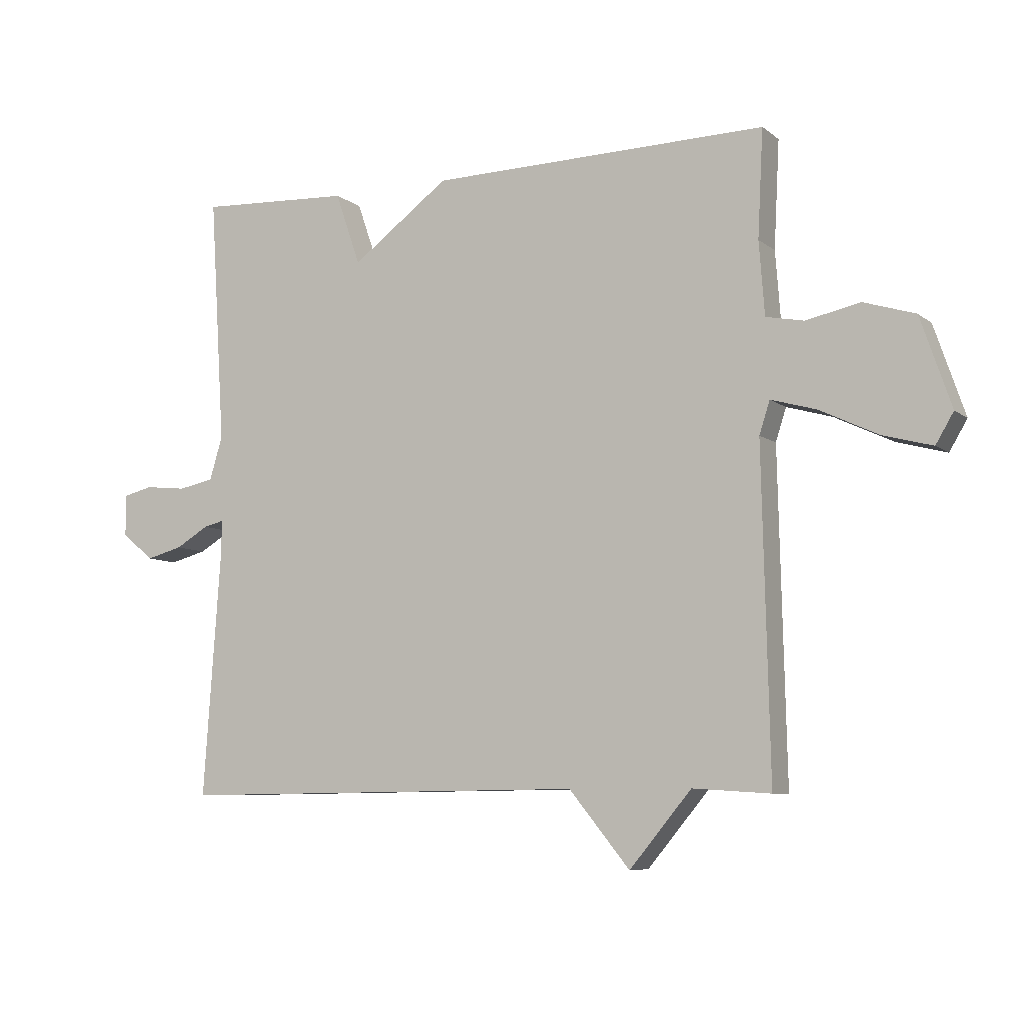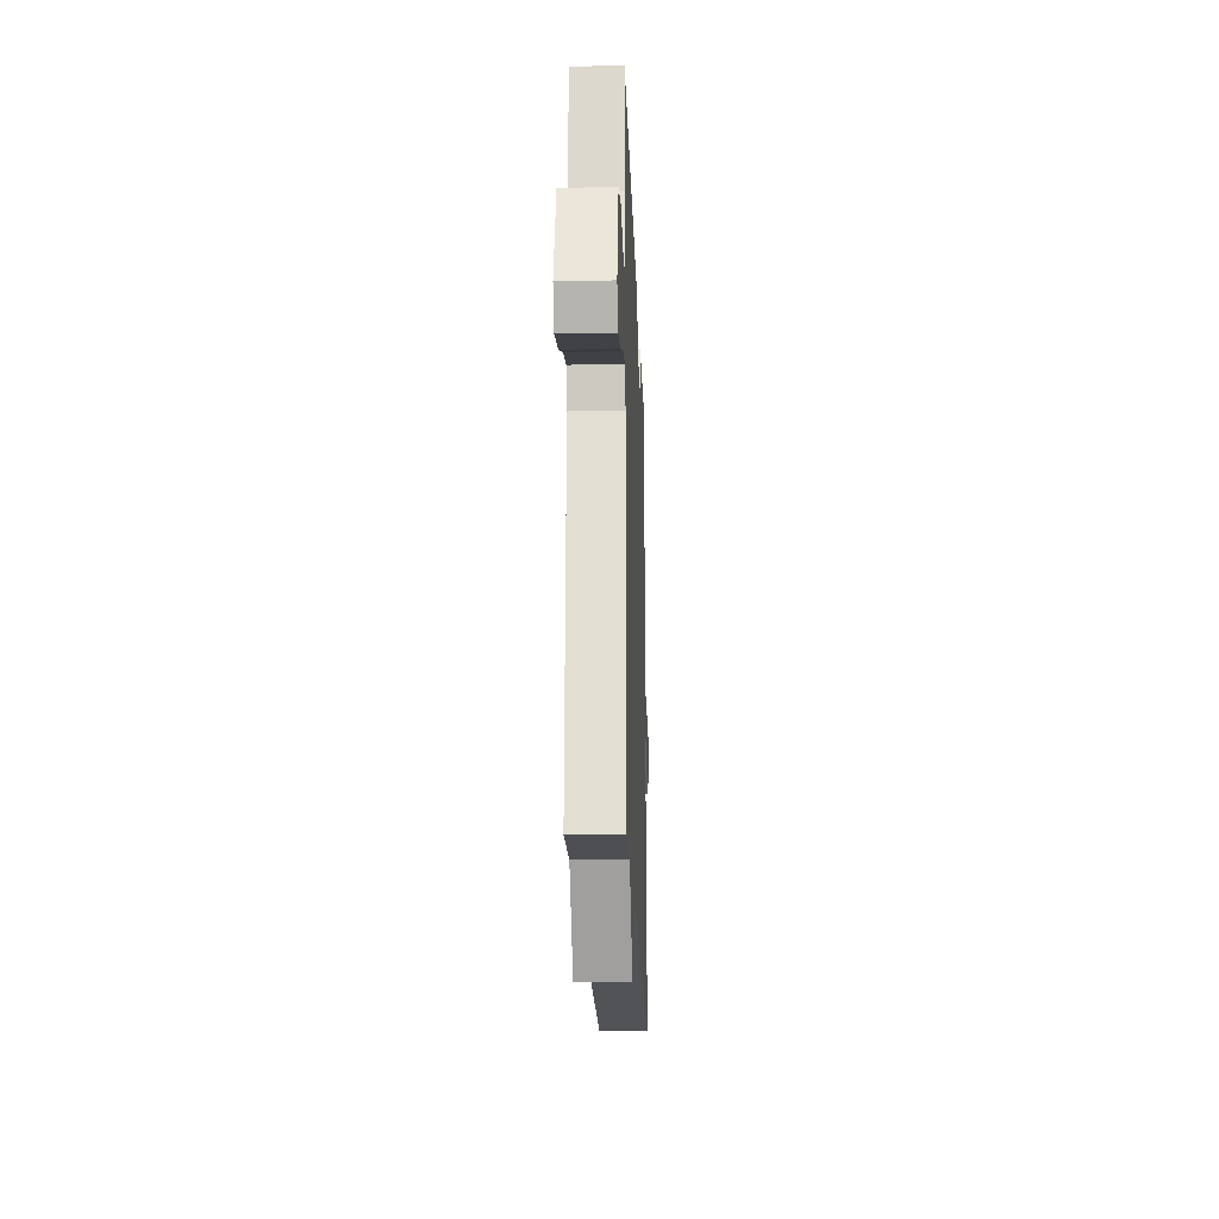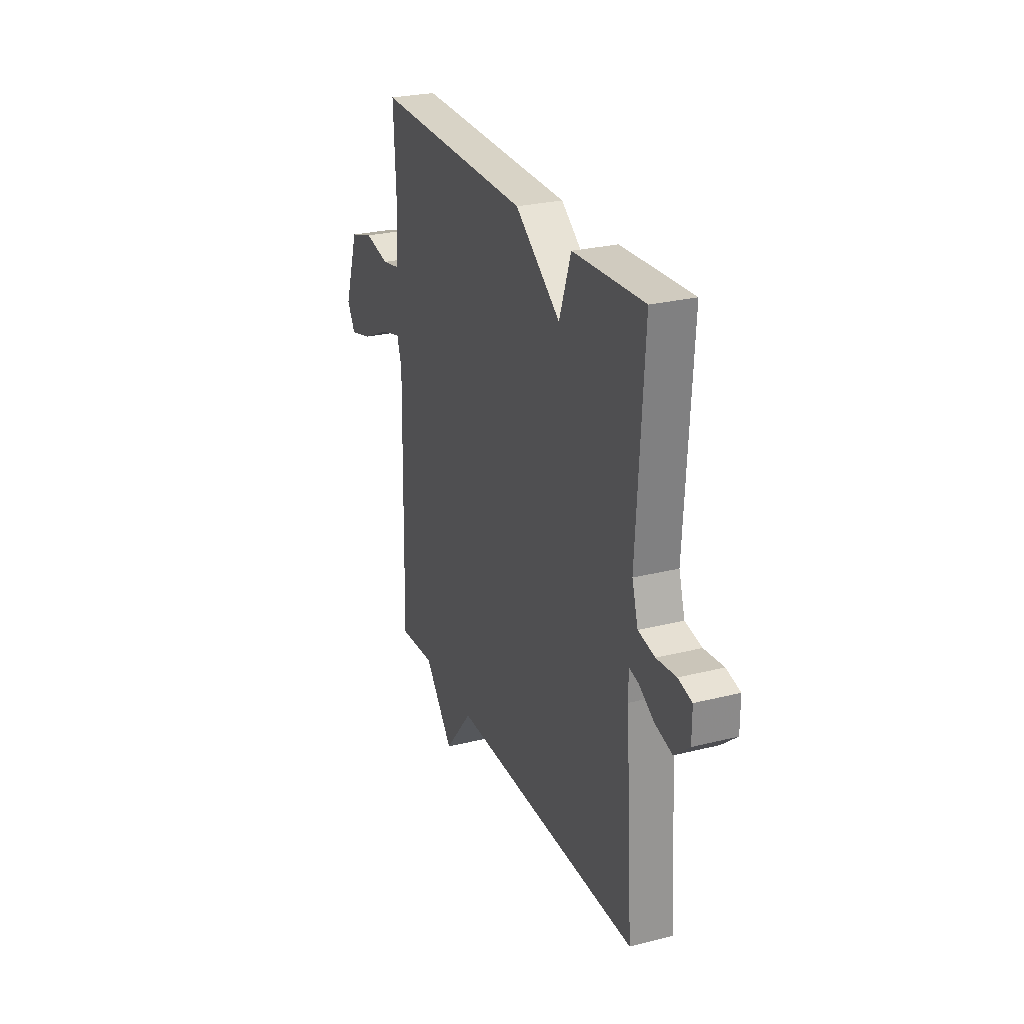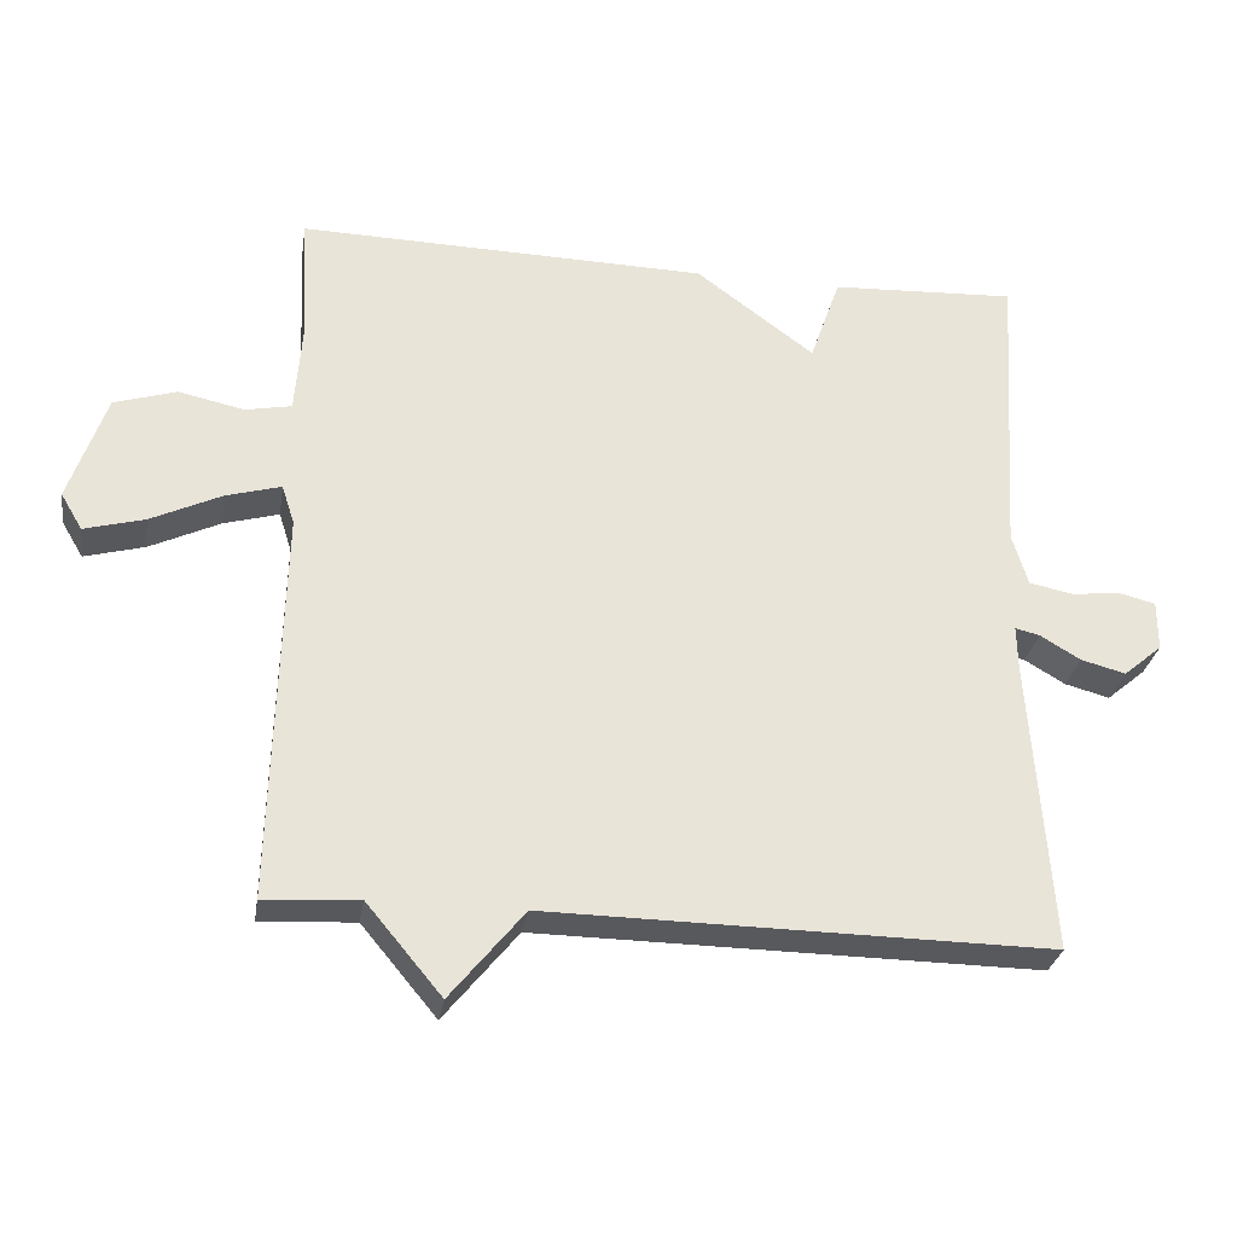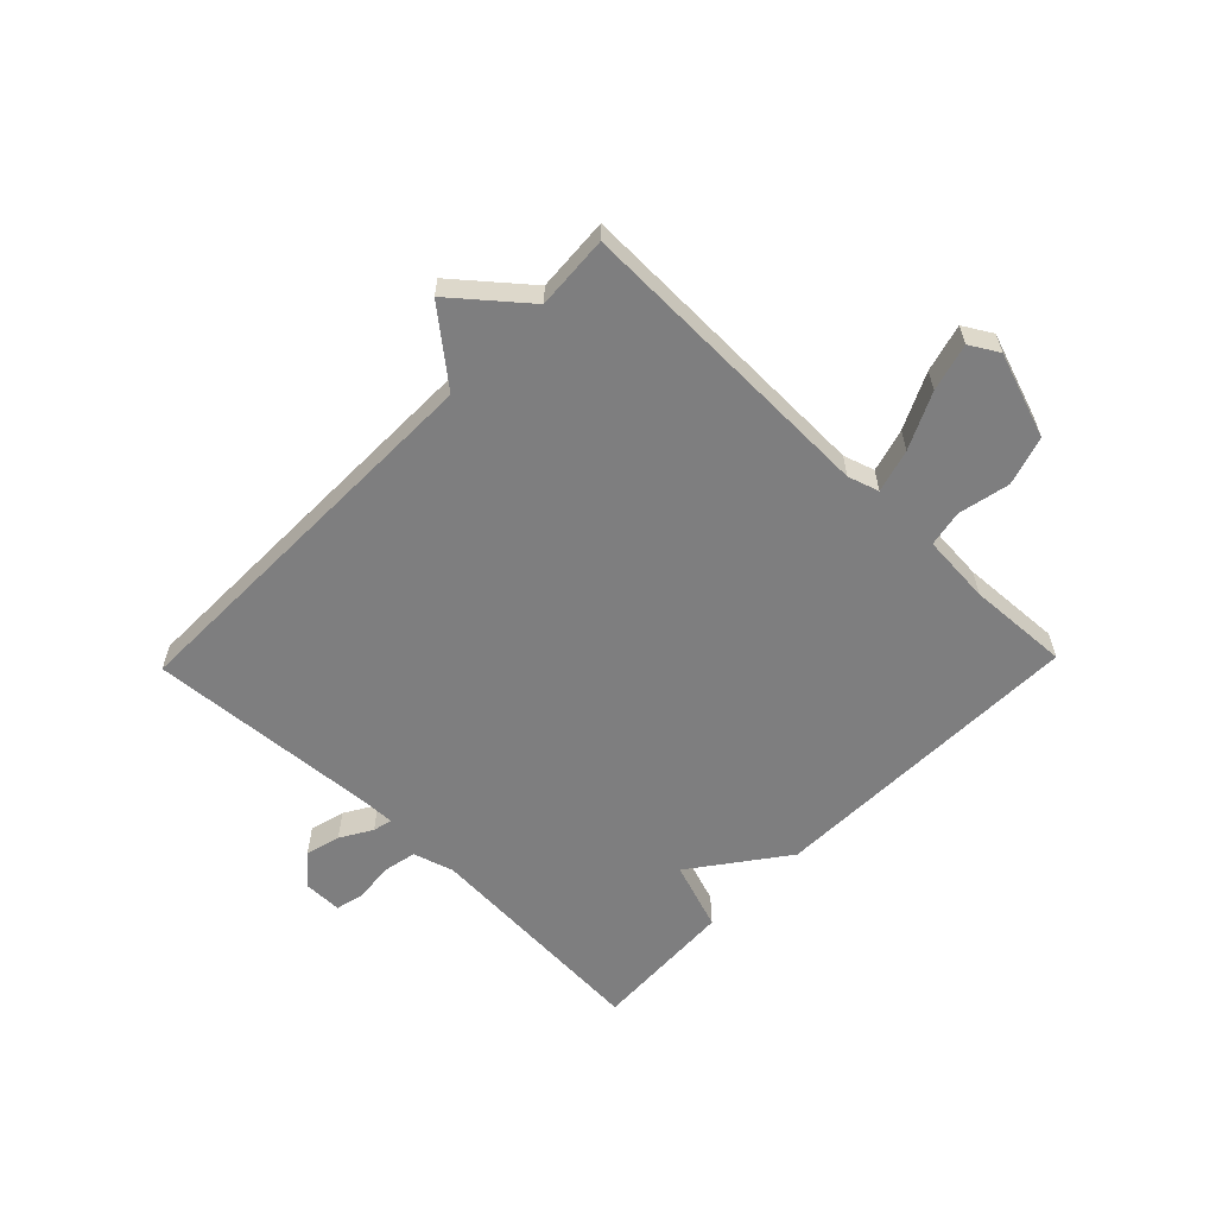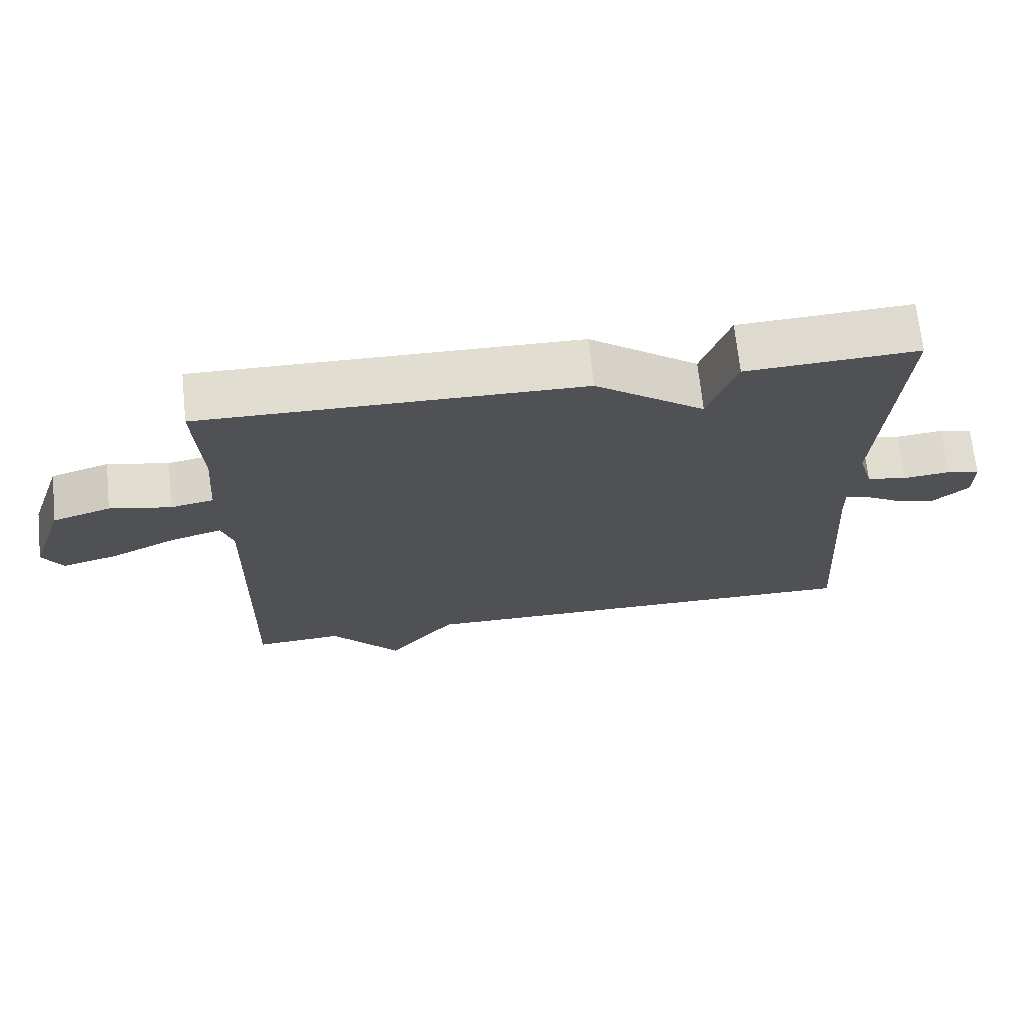
<metadata>
{"format":"obj","ext":"obj","renderer":"f3d","projection":"perspective","resolution":1024,"background":"white","views":[{"elev":-7.5,"azim":-152.9,"up":"+Z"},{"elev":-21.5,"azim":-87.9,"up":"+Z"},{"elev":26.5,"azim":68.5,"up":"+Z"},{"elev":-29.2,"azim":-9.1,"up":"+Z"},{"elev":-59.4,"azim":-134.1,"up":"+Y"},{"elev":69.3,"azim":-6.0,"up":"+Z"}]}
</metadata>
<code>
v -0.5 0.07 0.5
v 0.051 0.07 0.488
v 0.21 0.07 0.37
v 0.251 0.07 0.488
v 0.5 0.07 0.5
v 0.475 0.07 0.098
v 0.496 0.07 0.028
v 0.554 0.07 0.016
v 0.622 0.07 0.023
v 0.67 0.07 0.011
v 0.67 0.07 -0.056
v 0.618 0.07 -0.1
v 0.558 0.07 -0.084
v 0.504 0.07 -0.052
v 0.471 0.07 -0.044
v 0.472 0.07 -0.101
v 0.5 0.07 -0.5
v -0.173 0.07 -0.492
v -0.272 0.07 -0.613
v -0.373 0.07 -0.492
v -0.5 0.07 -0.5
v -0.488 0.07 0.028
v -0.505 0.07 0.081
v -0.579 0.07 0.06
v -0.674 0.07 0.015
v -0.755 0.07 -0.007
v -0.784 0.07 0.042
v -0.734 0.07 0.188
v -0.65 0.07 0.214
v -0.562 0.07 0.195
v -0.5 0.07 0.207
v -0.491 0.07 0.326
v -0.5 0 0.5
v 0.051 0 0.488
v 0.21 0 0.37
v 0.251 0 0.488
v 0.5 0 0.5
v 0.475 0 0.098
v 0.496 0 0.028
v 0.554 0 0.016
v 0.622 0 0.023
v 0.67 0 0.011
v 0.67 0 -0.056
v 0.618 0 -0.1
v 0.558 0 -0.084
v 0.504 0 -0.052
v 0.471 0 -0.044
v 0.472 0 -0.101
v 0.5 0 -0.5
v -0.173 0 -0.492
v -0.272 0 -0.613
v -0.373 0 -0.492
v -0.5 0 -0.5
v -0.488 0 0.028
v -0.505 0 0.081
v -0.579 0 0.06
v -0.674 0 0.015
v -0.755 0 -0.007
v -0.784 0 0.042
v -0.734 0 0.188
v -0.65 0 0.214
v -0.562 0 0.195
v -0.5 0 0.207
v -0.491 0 0.326
f 28 29 30
f 27 28 30
f 26 27 30
f 25 26 30
f 24 25 30
f 23 24 30 31
f 22 23 31 32
f 20 21 22
f 20 22 32
f 19 20 32
f 18 19 32
f 1 2 3
f 32 1 3
f 18 32 3
f 17 18 3
f 16 17 3
f 12 13 14
f 11 12 14
f 10 11 14
f 9 10 14
f 8 9 14
f 7 8 14 15
f 6 7 15
f 3 4 5 6
f 3 6 15
f 3 15 16
f 62 61 60
f 62 60 59
f 62 59 58
f 62 58 57
f 62 57 56
f 63 62 56 55
f 64 63 55 54
f 54 53 52
f 64 54 52
f 64 52 51
f 64 51 50
f 35 34 33
f 35 33 64
f 35 64 50
f 35 50 49
f 35 49 48
f 46 45 44
f 46 44 43
f 46 43 42
f 46 42 41
f 46 41 40
f 47 46 40 39
f 47 39 38
f 38 37 36 35
f 47 38 35
f 48 47 35
f 1 33 34 2
f 2 34 35 3
f 3 35 36 4
f 4 36 37 5
f 5 37 38 6
f 6 38 39 7
f 7 39 40 8
f 8 40 41 9
f 9 41 42 10
f 10 42 43 11
f 11 43 44 12
f 12 44 45 13
f 13 45 46 14
f 14 46 47 15
f 15 47 48 16
f 16 48 49 17
f 17 49 50 18
f 18 50 51 19
f 19 51 52 20
f 20 52 53 21
f 21 53 54 22
f 22 54 55 23
f 23 55 56 24
f 24 56 57 25
f 25 57 58 26
f 26 58 59 27
f 27 59 60 28
f 28 60 61 29
f 29 61 62 30
f 30 62 63 31
f 31 63 64 32
f 32 64 33 1

</code>
